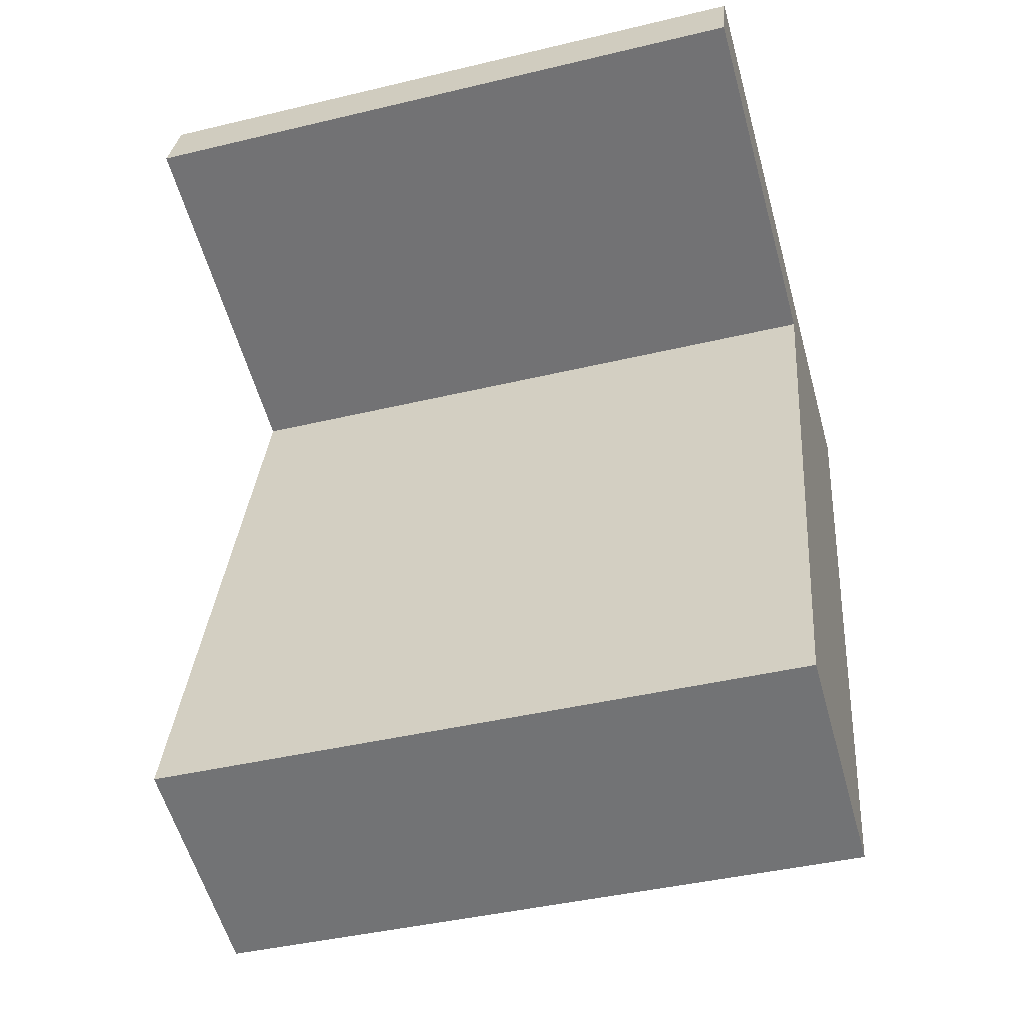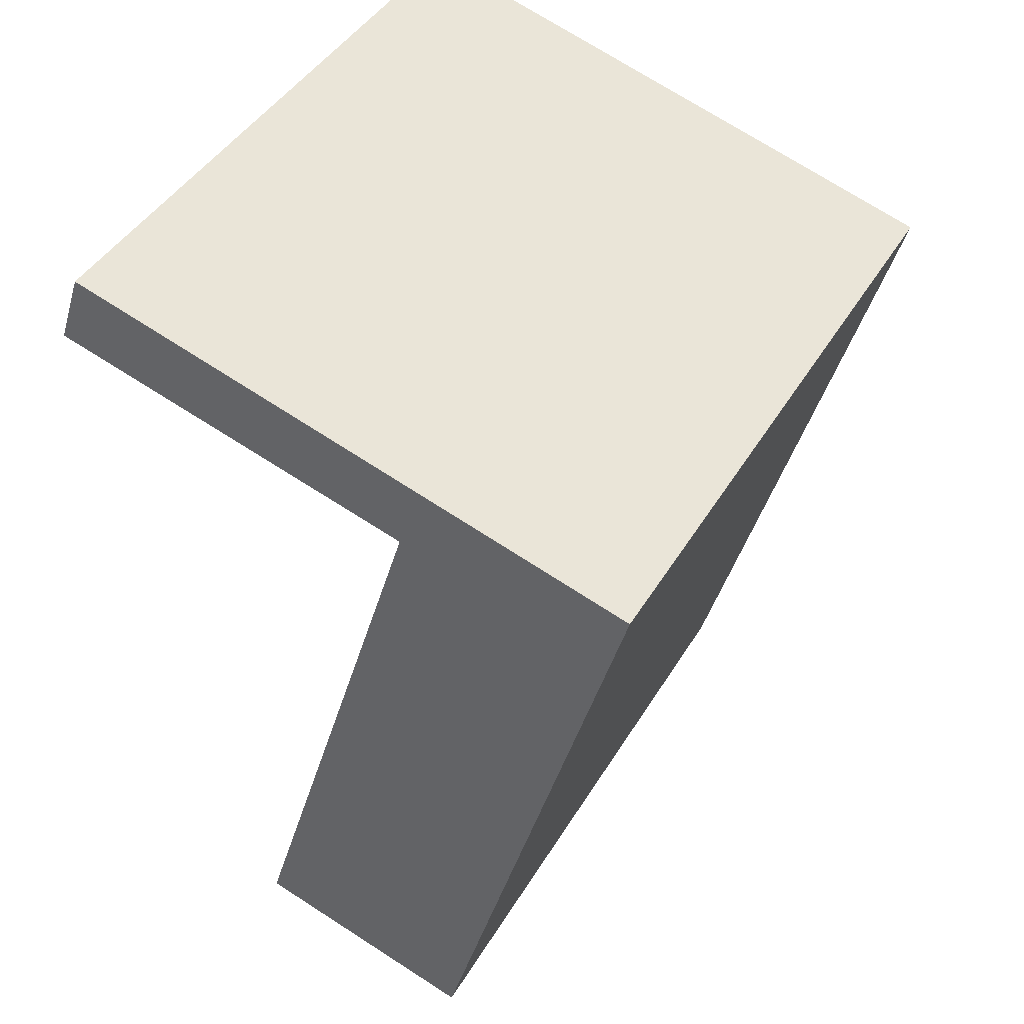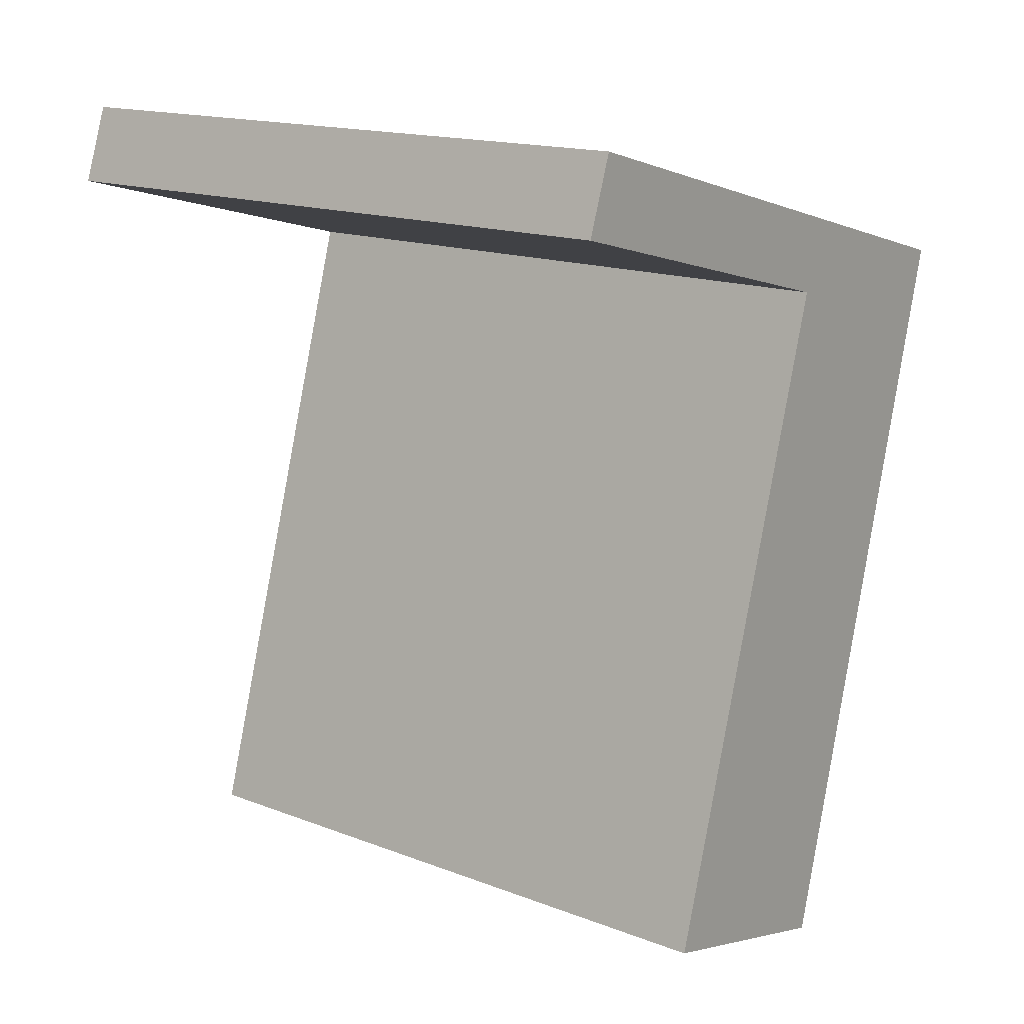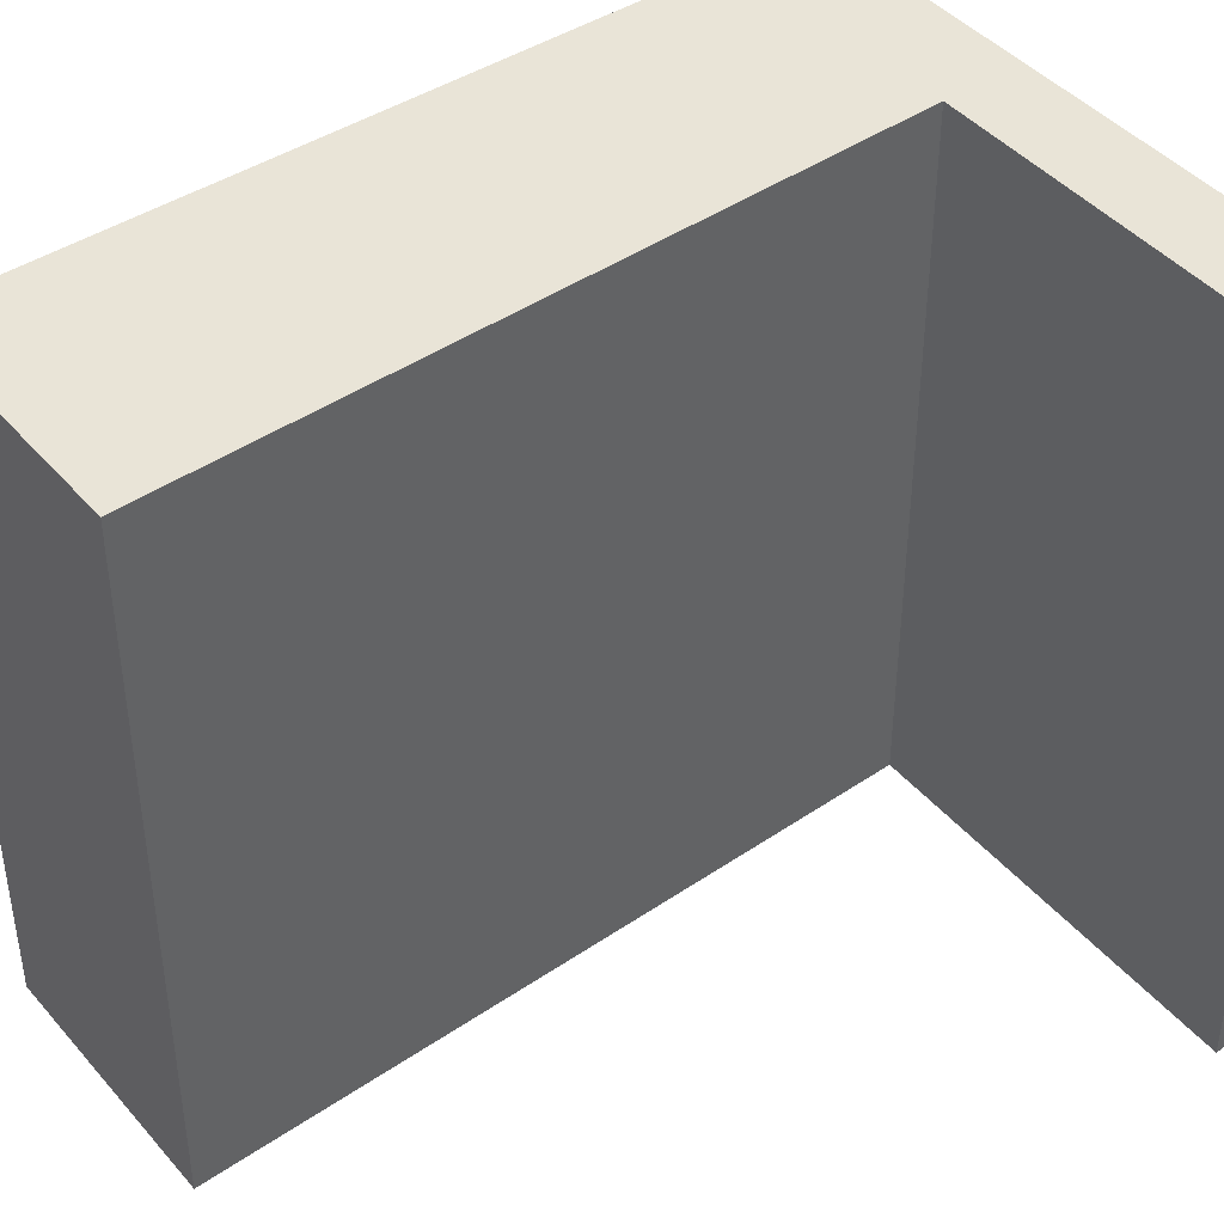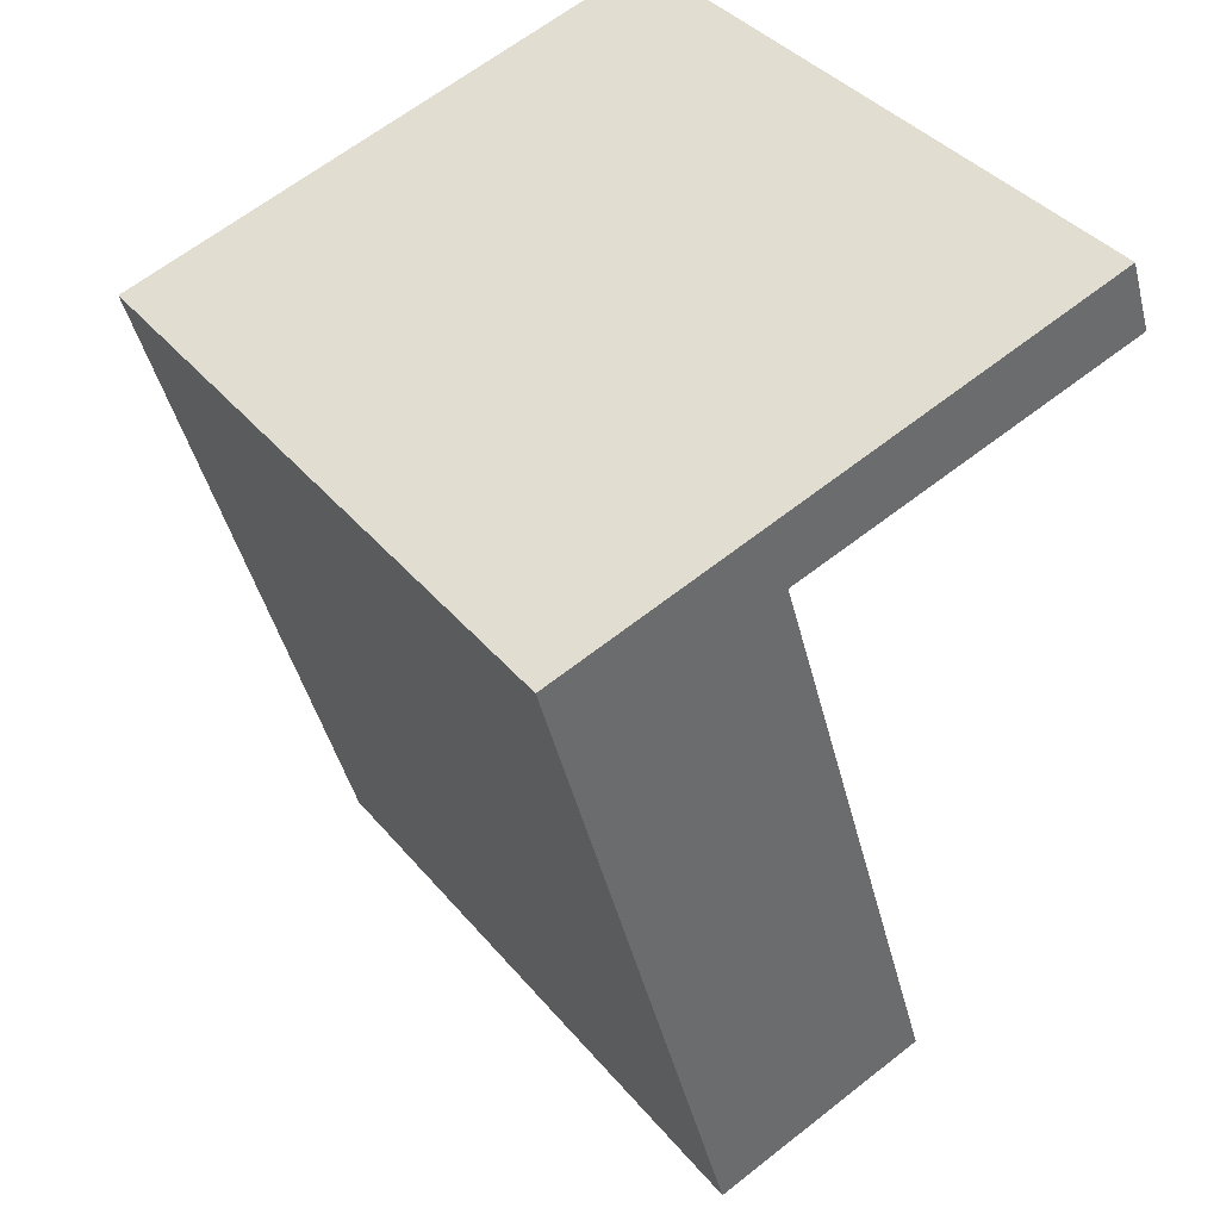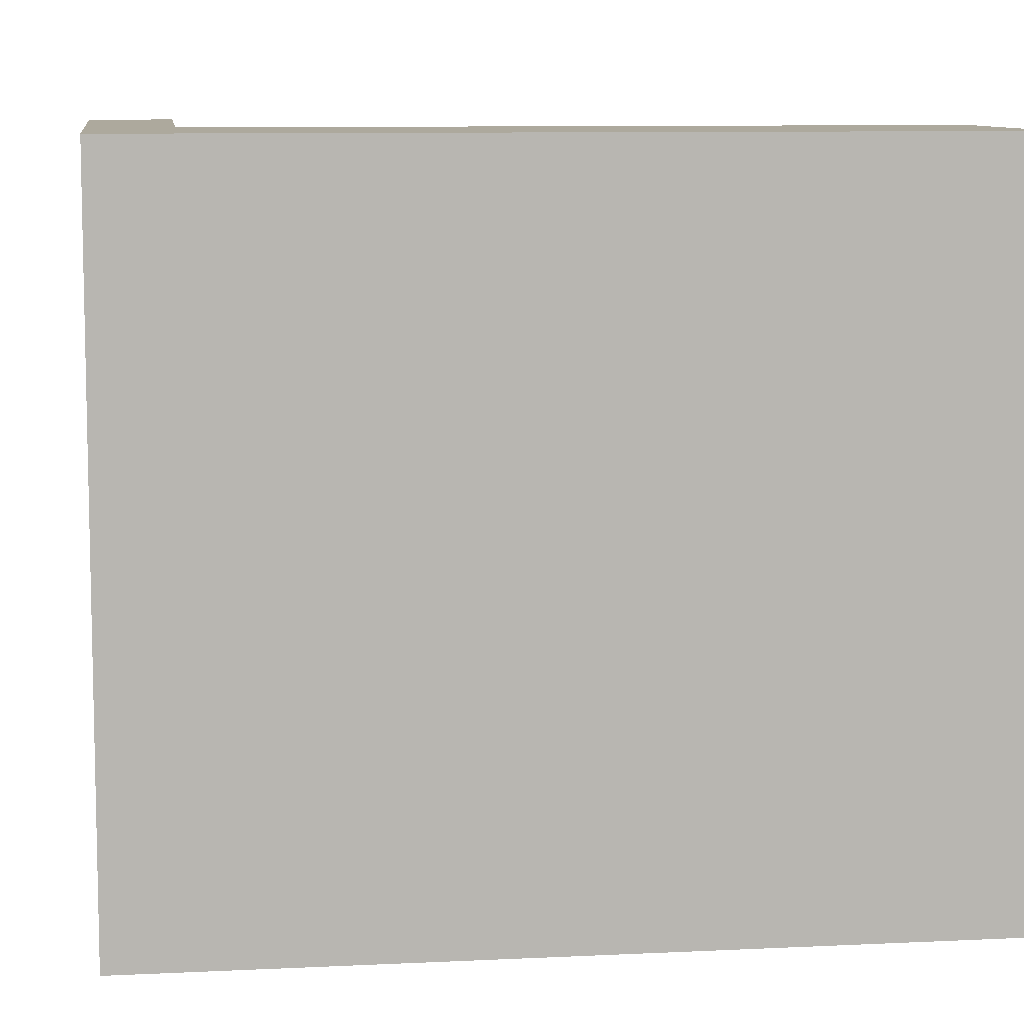
<metadata>
{"format":"obj","ext":"obj","renderer":"f3d","projection":"perspective","resolution":1024,"background":"white","views":[{"elev":-42.0,"azim":-73.9,"up":"+Z"},{"elev":44.4,"azim":29.2,"up":"+Z"},{"elev":15.8,"azim":-51.4,"up":"+Z"},{"elev":43.4,"azim":-112.4,"up":"+Y"},{"elev":39.6,"azim":144.4,"up":"+Z"},{"elev":8.9,"azim":97.5,"up":"+Y"}]}
</metadata>
<code>
v  0.157 4.006 0.456
v  3.683 4.006 -0.506
v  0 4.006 2.453e-16
v  2.24 4.006 -0.589
v  1.055 4.006 -4.592
v  2.48 4.006 -4.971
v  0 0 0
v  0.157 -2.792e-17 0.456
v  1.055 2.812e-16 -4.592
v  2.24 3.607e-17 -0.589
v  3.683 3.098e-17 -0.506
v  2.48 3.044e-16 -4.971
g defaultobject
f 1 2 3
f 4 3 2
f 5 4 2
f 6 5 2
f 7 1 3
f 1 7 8
f 9 4 5
f 4 9 10
f 8 2 1
f 2 8 11
f 11 6 2
f 6 11 12
f 12 5 6
f 5 12 9
f 10 3 4
f 3 10 7
f 7 11 8
f 11 7 10
f 11 10 9
f 11 9 12

</code>
